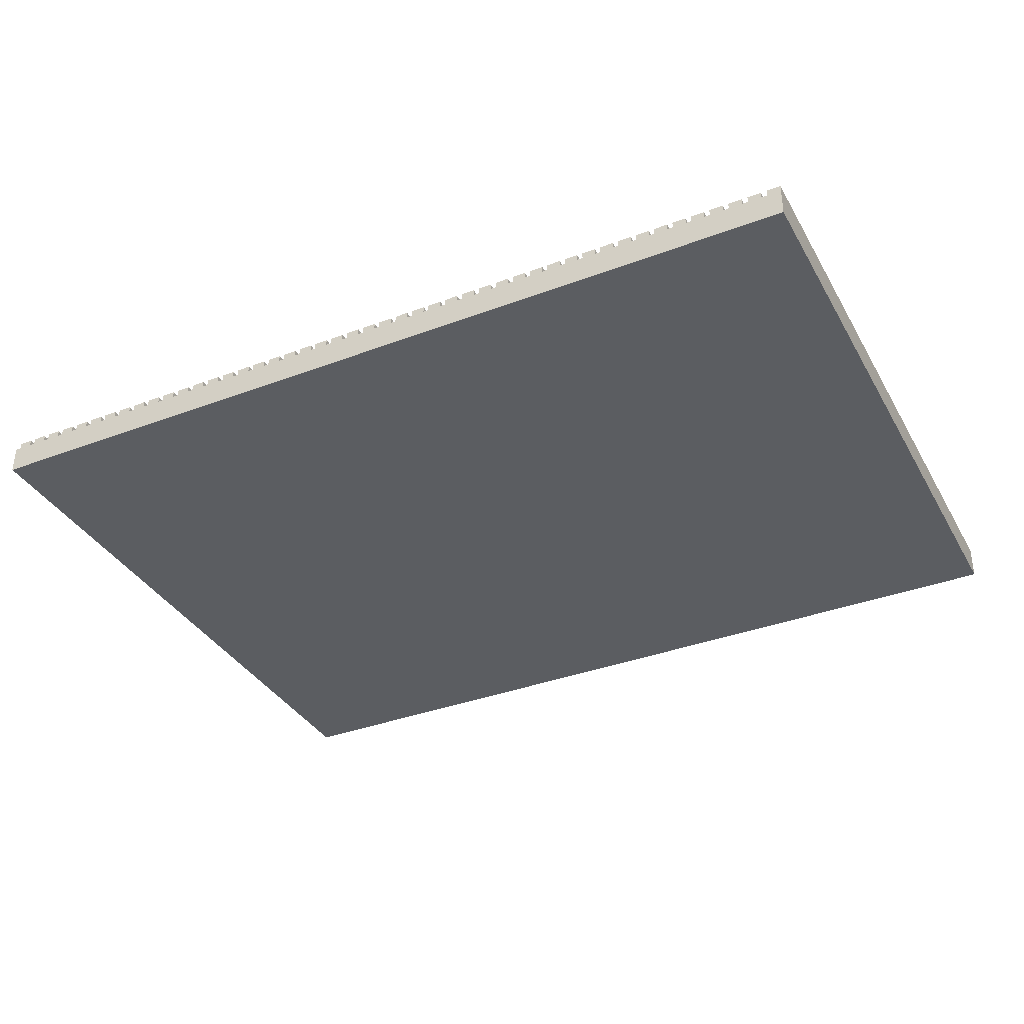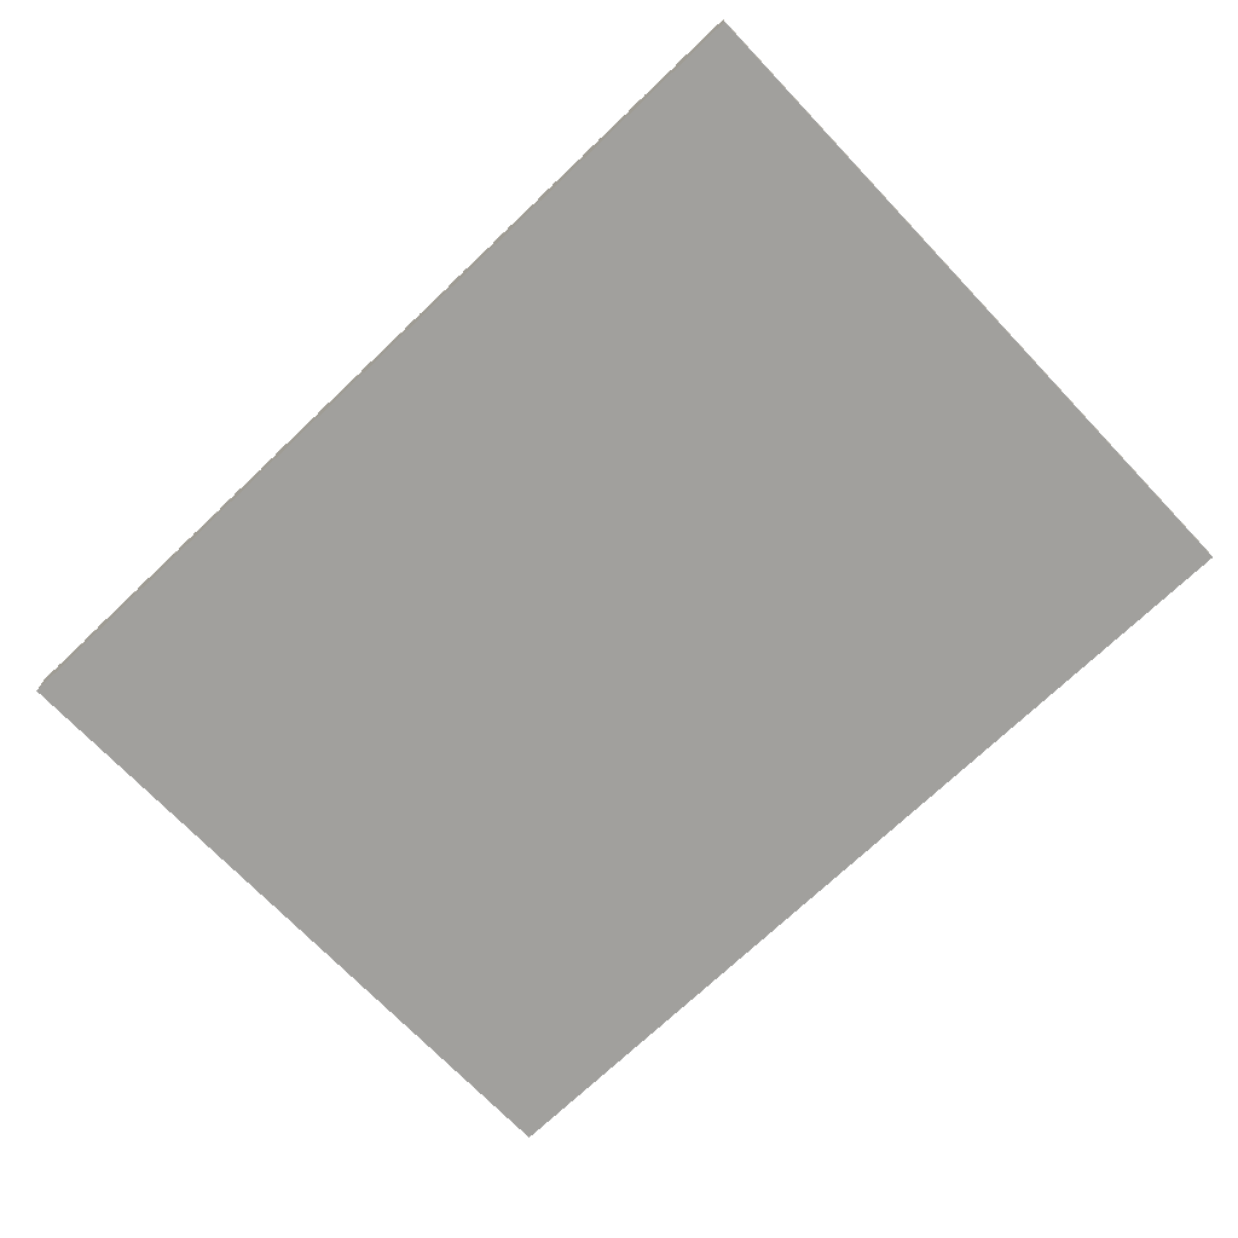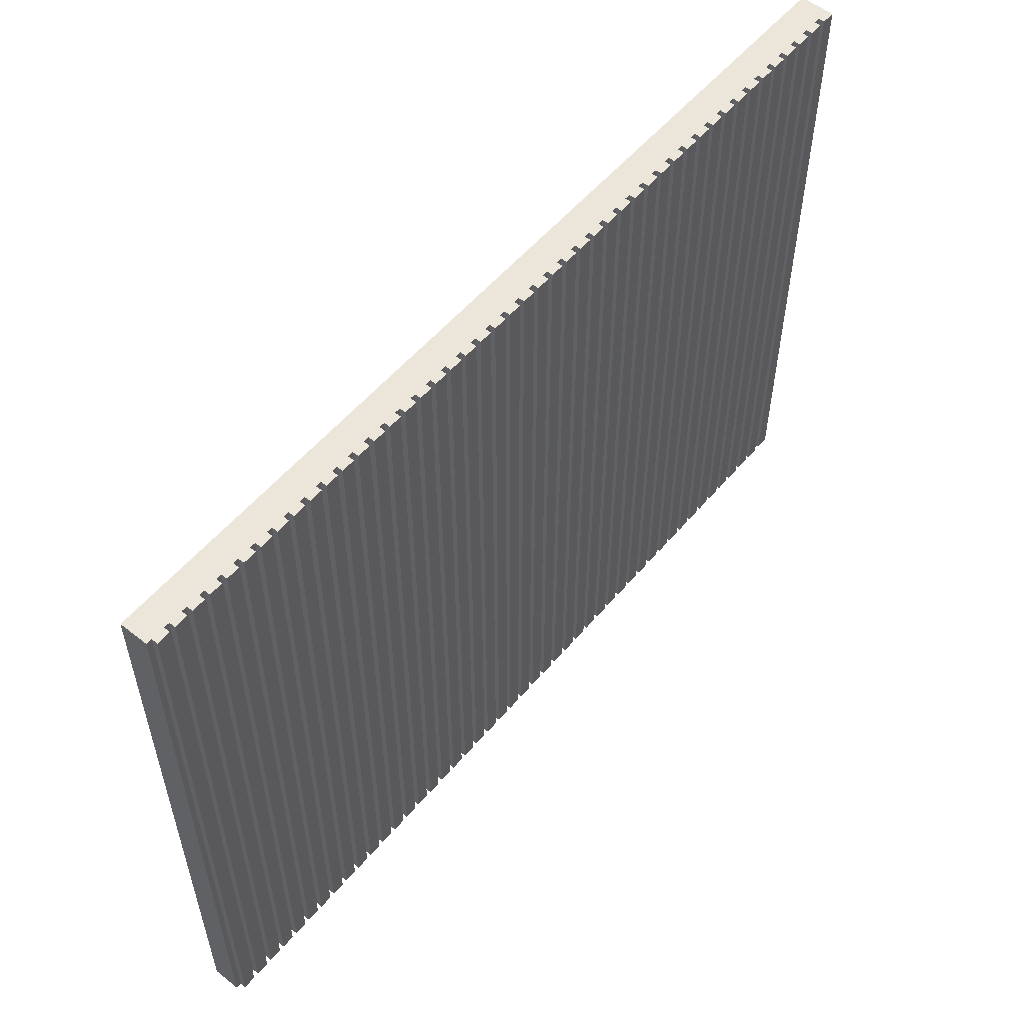
<metadata>
{"format":"obj","ext":"obj","renderer":"f3d","projection":"perspective","resolution":1024,"background":"white","views":[{"elev":-35.9,"azim":26.3,"up":"+Z"},{"elev":-71.7,"azim":-136.3,"up":"+Z"},{"elev":55.6,"azim":-50.3,"up":"+Y"}]}
</metadata>
<code>
g Mesh1 Component_199_1 Model
v 2.176 1.733e-14 -0.022
v 2.128 1.733e-14 -0.022
v 2.128 2.4 -0.022
v 2.176 2.4 -0.022
f 1 2 3 4
v 2.176 1.733e-14 -3.249e-15
v 2.128 1.733e-14 -3.249e-15
f 2 1 5 6
v 2.176 2.4 -3.249e-15
f 5 1 4 7
v 2.128 2.4 -3.249e-15
f 4 3 8 7
f 2 6 8 3
f 6 5 7 8
g Mesh2 Component_199_2 Model
v 3.13 1.733e-14 -0.022
v 3.082 1.733e-14 -0.022
v 3.082 2.4 -0.022
v 3.13 2.4 -0.022
f 9 10 11 12
v 3.13 1.733e-14 -2.707e-15
v 3.082 1.733e-14 -2.707e-15
f 10 9 13 14
v 3.13 2.4 -2.707e-15
f 13 9 12 15
v 3.082 2.4 -2.707e-15
f 12 11 16 15
f 10 14 16 11
f 14 13 15 16
g Mesh3 Component_199_3 Model
v 0.476 1.733e-14 -0.022
v 0.428 1.733e-14 -0.022
v 0.428 2.4 -0.022
v 0.476 2.4 -0.022
f 17 18 19 20
v 0.476 1.733e-14 -1.263e-15
v 0.428 1.733e-14 -1.263e-15
f 18 17 21 22
v 0.476 2.4 -1.263e-15
f 21 17 20 23
v 0.428 2.4 -1.263e-15
f 20 19 24 23
f 18 22 24 19
f 22 21 23 24
g Mesh4 Component_199_4 Model
v 1.496 1.733e-14 -0.022
v 1.448 1.733e-14 -0.022
v 1.448 2.4 -0.022
v 1.496 2.4 -0.022
f 25 26 27 28
v 1.496 1.733e-14 -3.61e-15
v 1.448 1.733e-14 -3.61e-15
f 26 25 29 30
v 1.496 2.4 -3.61e-15
f 29 25 28 31
v 1.448 2.4 -3.61e-15
f 28 27 32 31
f 26 30 32 27
f 30 29 31 32
g Mesh5 Component_199_5 Model
v 1.02 1.733e-14 -0.022
v 0.972 1.733e-14 -0.022
v 0.972 2.4 -0.022
v 1.02 2.4 -0.022
f 33 34 35 36
v 1.02 1.733e-14 -3.79e-15
v 0.972 1.733e-14 -3.79e-15
f 34 33 37 38
v 1.02 2.4 -3.79e-15
f 37 33 36 39
v 0.972 2.4 -3.79e-15
f 36 35 40 39
f 34 38 40 35
f 38 37 39 40
g Mesh6 Component_199_6 Model
v 0.34 1.733e-14 -0.022
v 0.292 1.733e-14 -0.022
v 0.292 2.4 -0.022
v 0.34 2.4 -0.022
f 41 42 43 44
v 0.34 1.733e-14 -1.263e-15
v 0.292 1.733e-14 -1.263e-15
f 42 41 45 46
v 0.34 2.4 -1.263e-15
f 45 41 44 47
v 0.292 2.4 -1.263e-15
f 44 43 48 47
f 42 46 48 43
f 46 45 47 48
g Mesh7 Component_199_7 Model
v 1.904 1.733e-14 -0.022
v 1.856 1.733e-14 -0.022
v 1.856 2.4 -0.022
v 1.904 2.4 -0.022
f 49 50 51 52
v 1.904 1.733e-14 -9.204e-15
v 1.856 1.733e-14 -9.204e-15
f 50 49 53 54
v 1.904 2.4 -9.204e-15
f 53 49 52 55
v 1.856 2.4 -9.204e-15
f 52 51 56 55
f 50 54 56 51
f 54 53 55 56
g Mesh8 Component_199_8 Model
v 1.836 1.733e-14 -0.022
v 1.788 1.733e-14 -0.022
v 1.788 2.4 -0.022
v 1.836 2.4 -0.022
f 57 58 59 60
v 1.836 1.733e-14 -9.204e-15
v 1.788 1.733e-14 -9.204e-15
f 58 57 61 62
v 1.836 2.4 -9.204e-15
f 61 57 60 63
v 1.788 2.4 -9.204e-15
f 60 59 64 63
f 58 62 64 59
f 62 61 63 64
g Mesh9 Component_199_9 Model
v 2.516 1.733e-14 -0.022
v 2.468 1.733e-14 -0.022
v 2.468 2.4 -0.022
v 2.516 2.4 -0.022
f 65 66 67 68
v 2.516 1.733e-14 -3.068e-15
v 2.468 1.733e-14 -3.068e-15
f 66 65 69 70
v 2.516 2.4 -3.068e-15
f 69 65 68 71
v 2.468 2.4 -3.068e-15
f 68 67 72 71
f 66 70 72 67
f 70 69 71 72
g Mesh10 Component_199_10 Model
v 1.768 1.733e-14 -0.022
v 1.72 1.733e-14 -0.022
v 1.72 2.4 -0.022
v 1.768 2.4 -0.022
f 73 74 75 76
v 1.768 1.733e-14 -9.204e-15
v 1.72 1.733e-14 -9.204e-15
f 74 73 77 78
v 1.768 2.4 -9.204e-15
f 77 73 76 79
v 1.72 2.4 -9.204e-15
f 76 75 80 79
f 74 78 80 75
f 78 77 79 80
g Mesh11 Component_199_11 Model
v 2.38 1.733e-14 -0.022
v 2.332 1.733e-14 -0.022
v 2.332 2.4 -0.022
v 2.38 2.4 -0.022
f 81 82 83 84
v 2.38 1.733e-14 -3.068e-15
v 2.332 1.733e-14 -3.068e-15
f 82 81 85 86
v 2.38 2.4 -3.068e-15
f 85 81 84 87
v 2.332 2.4 -3.068e-15
f 84 83 88 87
f 82 86 88 83
f 86 85 87 88
g Mesh12 Component_199_12 Model
v 0.272 1.733e-14 -0.022
v 0.224 1.733e-14 -0.022
v 0.224 2.4 -0.022
v 0.272 2.4 -0.022
f 89 90 91 92
v 0.272 1.733e-14 -1.263e-15
v 0.224 1.733e-14 -1.263e-15
f 90 89 93 94
v 0.272 2.4 -1.263e-15
f 93 89 92 95
v 0.224 2.4 -1.263e-15
f 92 91 96 95
f 90 94 96 91
f 94 93 95 96
g Mesh13 Component_199_13 Model
v 2.652 1.733e-14 -0.022
v 2.604 1.733e-14 -0.022
v 2.604 2.4 -0.022
v 2.652 2.4 -0.022
f 97 98 99 100
v 2.652 1.733e-14 -3.068e-15
v 2.604 1.733e-14 -3.068e-15
f 98 97 101 102
v 2.652 2.4 -3.068e-15
f 101 97 100 103
v 2.604 2.4 -3.068e-15
f 100 99 104 103
f 98 102 104 99
f 102 101 103 104
g Mesh14 Component_199_14 Model
v 0.952 1.733e-14 -0.022
v 0.904 1.733e-14 -0.022
v 0.904 2.4 -0.022
v 0.952 2.4 -0.022
f 105 106 107 108
v 0.952 1.733e-14 -3.79e-15
v 0.904 1.733e-14 -3.79e-15
f 106 105 109 110
v 0.952 2.4 -3.79e-15
f 109 105 108 111
v 0.904 2.4 -3.79e-15
f 108 107 112 111
f 106 110 112 107
f 110 109 111 112
g Mesh15 Component_199_15 Model
v 1.564 1.733e-14 -0.022
v 1.516 1.733e-14 -0.022
v 1.516 2.4 -0.022
v 1.564 2.4 -0.022
f 113 114 115 116
v 1.564 1.733e-14 -3.61e-15
v 1.516 1.733e-14 -3.61e-15
f 114 113 117 118
v 1.564 2.4 -3.61e-15
f 117 113 116 119
v 1.516 2.4 -3.61e-15
f 116 115 120 119
f 114 118 120 115
f 118 117 119 120
g Mesh16 Component_199_16 Model
v 2.04 1.733e-14 -0.022
v 1.992 1.733e-14 -0.022
v 1.992 2.4 -0.022
v 2.04 2.4 -0.022
f 121 122 123 124
v 2.04 1.733e-14 -3.249e-15
v 1.992 1.733e-14 -3.249e-15
f 122 121 125 126
v 2.04 2.4 -3.249e-15
f 125 121 124 127
v 1.992 2.4 -3.249e-15
f 124 123 128 127
f 122 126 128 123
f 126 125 127 128
g Mesh17 Component_199_17 Model
v 0.068 1.733e-14 -0.022
v 0.02 1.733e-14 -0.022
v 0.02 2.4 -0.022
v 0.068 2.4 -0.022
f 129 130 131 132
v 0.068 1.733e-14 -1.444e-15
v 0.02 1.733e-14 -1.444e-15
f 130 129 133 134
v 0.068 2.4 -1.444e-15
f 133 129 132 135
v 0.02 2.4 -1.444e-15
f 132 131 136 135
f 130 134 136 131
f 134 133 135 136
g Mesh18 Component_199_18 Model
v 1.292 1.733e-14 -0.022
v 1.244 1.733e-14 -0.022
v 1.244 2.4 -0.022
v 1.292 2.4 -0.022
f 137 138 139 140
v 1.292 1.733e-14 -3.79e-15
v 1.244 1.733e-14 -3.79e-15
f 138 137 141 142
v 1.292 2.4 -3.79e-15
f 141 137 140 143
v 1.244 2.4 -3.79e-15
f 140 139 144 143
f 138 142 144 139
f 142 141 143 144
g Mesh19 Component_199_19 Model
v 2.448 1.733e-14 -0.022
v 2.4 1.733e-14 -0.022
v 2.4 2.4 -0.022
v 2.448 2.4 -0.022
f 145 146 147 148
v 2.448 1.733e-14 -3.068e-15
v 2.4 1.733e-14 -3.068e-15
f 146 145 149 150
v 2.448 2.4 -3.068e-15
f 149 145 148 151
v 2.4 2.4 -3.068e-15
f 148 147 152 151
f 146 150 152 147
f 150 149 151 152
g Mesh20 Component_199_20 Model
v 3.2 1.733e-14 -0.022
v 3.152 1.733e-14 -0.022
v 3.152 2.4 -0.022
v 3.2 2.4 -0.022
f 153 154 155 156
v 3.2 1.733e-14 -2.707e-15
v 3.152 1.733e-14 -2.707e-15
f 154 153 157 158
v 3.2 2.4 -2.707e-15
f 157 153 156 159
v 3.152 2.4 -2.707e-15
f 156 155 160 159
f 154 158 160 155
f 158 157 159 160
g Mesh21 Component_199_21 Model
v 1.972 1.733e-14 -0.022
v 1.924 1.733e-14 -0.022
v 1.924 2.4 -0.022
v 1.972 2.4 -0.022
f 161 162 163 164
v 1.972 1.733e-14 -9.204e-15
v 1.924 1.733e-14 -9.204e-15
f 162 161 165 166
v 1.972 2.4 -9.204e-15
f 165 161 164 167
v 1.924 2.4 -9.204e-15
f 164 163 168 167
f 162 166 168 163
f 166 165 167 168
g Mesh22 Component_199_22 Model
v 1.428 1.733e-14 -0.022
v 1.38 1.733e-14 -0.022
v 1.38 2.4 -0.022
v 1.428 2.4 -0.022
f 169 170 171 172
v 1.428 1.733e-14 -3.61e-15
v 1.38 1.733e-14 -3.61e-15
f 170 169 173 174
v 1.428 2.4 -3.61e-15
f 173 169 172 175
v 1.38 2.4 -3.61e-15
f 172 171 176 175
f 170 174 176 171
f 174 173 175 176
g Mesh23 Component_199_23 Model
v 2.108 1.733e-14 -0.022
v 2.06 1.733e-14 -0.022
v 2.06 2.4 -0.022
v 2.108 2.4 -0.022
f 177 178 179 180
v 2.108 1.733e-14 -3.249e-15
v 2.06 1.733e-14 -3.249e-15
f 178 177 181 182
v 2.108 2.4 -3.249e-15
f 181 177 180 183
v 2.06 2.4 -3.249e-15
f 180 179 184 183
f 178 182 184 179
f 182 181 183 184
g Mesh24 Component_199_24 Model
v 0.68 1.733e-14 -0.022
v 0.632 1.733e-14 -0.022
v 0.632 2.4 -0.022
v 0.68 2.4 -0.022
f 185 186 187 188
v 0.68 1.733e-14 -1.083e-15
v 0.632 1.733e-14 -1.083e-15
f 186 185 189 190
v 0.68 2.4 -1.083e-15
f 189 185 188 191
v 0.632 2.4 -1.083e-15
f 188 187 192 191
f 186 190 192 187
f 190 189 191 192
g Mesh25 Component_199_25 Model
v 0.748 1.733e-14 -0.022
v 0.7 1.733e-14 -0.022
v 0.7 2.4 -0.022
v 0.748 2.4 -0.022
f 193 194 195 196
v 0.748 1.733e-14 -1.083e-15
v 0.7 1.733e-14 -1.083e-15
f 194 193 197 198
v 0.748 2.4 -1.083e-15
f 197 193 196 199
v 0.7 2.4 -1.083e-15
f 196 195 200 199
f 194 198 200 195
f 198 197 199 200
g Mesh26 Component_199_26 Model
v 2.72 1.733e-14 -0.022
v 2.672 1.733e-14 -0.022
v 2.672 2.4 -0.022
v 2.72 2.4 -0.022
f 201 202 203 204
v 2.72 1.733e-14 -3.068e-15
v 2.672 1.733e-14 -3.068e-15
f 202 201 205 206
v 2.72 2.4 -3.068e-15
f 205 201 204 207
v 2.672 2.4 -3.068e-15
f 204 203 208 207
f 202 206 208 203
f 206 205 207 208
g Mesh27 Component_199_27 Model
v 1.632 1.733e-14 -0.022
v 1.584 1.733e-14 -0.022
v 1.584 2.4 -0.022
v 1.632 2.4 -0.022
f 209 210 211 212
v 1.632 1.733e-14 -3.61e-15
v 1.584 1.733e-14 -3.61e-15
f 210 209 213 214
v 1.632 2.4 -3.61e-15
f 213 209 212 215
v 1.584 2.4 -3.61e-15
f 212 211 216 215
f 210 214 216 211
f 214 213 215 216
g Mesh28 Component_199_28 Model
v 0.884 1.733e-14 -0.022
v 0.836 1.733e-14 -0.022
v 0.836 2.4 -0.022
v 0.884 2.4 -0.022
f 217 218 219 220
v 0.884 1.733e-14 -3.971e-15
v 0.836 1.733e-14 -3.971e-15
f 218 217 221 222
v 0.884 2.4 -3.971e-15
f 221 217 220 223
v 0.836 2.4 -3.971e-15
f 220 219 224 223
f 218 222 224 219
f 222 221 223 224
g Mesh29 Component_199_29 Model
v 0.612 1.733e-14 -0.022
v 0.564 1.733e-14 -0.022
v 0.564 2.4 -0.022
v 0.612 2.4 -0.022
f 225 226 227 228
v 0.612 1.733e-14 -1.083e-15
v 0.564 1.733e-14 -1.083e-15
f 226 225 229 230
v 0.612 2.4 -1.083e-15
f 229 225 228 231
v 0.564 2.4 -1.083e-15
f 228 227 232 231
f 226 230 232 227
f 230 229 231 232
g Mesh30 Component_199_30 Model
v 2.312 1.733e-14 -0.022
v 2.264 1.733e-14 -0.022
v 2.264 2.4 -0.022
v 2.312 2.4 -0.022
f 233 234 235 236
v 2.312 1.733e-14 -3.249e-15
v 2.264 1.733e-14 -3.249e-15
f 234 233 237 238
v 2.312 2.4 -3.249e-15
f 237 233 236 239
v 2.264 2.4 -3.249e-15
f 236 235 240 239
f 234 238 240 235
f 238 237 239 240
g Mesh31 Component_199_31 Model
v 2.584 1.733e-14 -0.022
v 2.536 1.733e-14 -0.022
v 2.536 2.4 -0.022
v 2.584 2.4 -0.022
f 241 242 243 244
v 2.584 1.733e-14 -3.068e-15
v 2.536 1.733e-14 -3.068e-15
f 242 241 245 246
v 2.584 2.4 -3.068e-15
f 245 241 244 247
v 2.536 2.4 -3.068e-15
f 244 243 248 247
f 242 246 248 243
f 246 245 247 248
g Mesh32 Component_199_32 Model
v 2.992 1.733e-14 -0.022
v 2.944 1.733e-14 -0.022
v 2.944 2.4 -0.022
v 2.992 2.4 -0.022
f 249 250 251 252
v 2.992 1.733e-14 -2.888e-15
v 2.944 1.733e-14 -2.888e-15
f 250 249 253 254
v 2.992 2.4 -2.888e-15
f 253 249 252 255
v 2.944 2.4 -2.888e-15
f 252 251 256 255
f 250 254 256 251
f 254 253 255 256
g Mesh33 Component_199_33 Model
v 0.136 1.733e-14 -0.022
v 0.088 1.733e-14 -0.022
v 0.088 2.4 -0.022
v 0.136 2.4 -0.022
f 257 258 259 260
v 0.136 1.733e-14 -1.444e-15
v 0.088 1.733e-14 -1.444e-15
f 258 257 261 262
v 0.136 2.4 -1.444e-15
f 261 257 260 263
v 0.088 2.4 -1.444e-15
f 260 259 264 263
f 258 262 264 259
f 262 261 263 264
g Mesh34 Component_199_34 Model
v 3.061 1.733e-14 -0.022
v 3.013 1.733e-14 -0.022
v 3.013 2.4 -0.022
v 3.061 2.4 -0.022
f 265 266 267 268
v 3.061 1.733e-14 -2.888e-15
v 3.013 1.733e-14 -2.888e-15
f 266 265 269 270
v 3.061 2.4 -2.888e-15
f 269 265 268 271
v 3.013 2.4 -2.888e-15
f 268 267 272 271
f 266 270 272 267
f 270 269 271 272
g Mesh35 Component_199_35 Model
v 0.544 1.733e-14 -0.022
v 0.496 1.733e-14 -0.022
v 0.496 2.4 -0.022
v 0.544 2.4 -0.022
f 273 274 275 276
v 0.544 1.733e-14 -1.263e-15
v 0.496 1.733e-14 -1.263e-15
f 274 273 277 278
v 0.544 2.4 -1.263e-15
f 277 273 276 279
v 0.496 2.4 -1.263e-15
f 276 275 280 279
f 274 278 280 275
f 278 277 279 280
g Mesh36 Component_199_36 Model
v 0.816 1.733e-14 -0.022
v 0.768 1.733e-14 -0.022
v 0.768 2.4 -0.022
v 0.816 2.4 -0.022
f 281 282 283 284
v 0.816 1.733e-14 -3.971e-15
v 0.768 1.733e-14 -3.971e-15
f 282 281 285 286
v 0.816 2.4 -3.971e-15
f 285 281 284 287
v 0.768 2.4 -3.971e-15
f 284 283 288 287
f 282 286 288 283
f 286 285 287 288
g Mesh37 Component_199_37 Model
v 1.224 1.733e-14 -0.022
v 1.176 1.733e-14 -0.022
v 1.176 2.4 -0.022
v 1.224 2.4 -0.022
f 289 290 291 292
v 1.224 1.733e-14 -3.79e-15
v 1.176 1.733e-14 -3.79e-15
f 290 289 293 294
v 1.224 2.4 -3.79e-15
f 293 289 292 295
v 1.176 2.4 -3.79e-15
f 292 291 296 295
f 290 294 296 291
f 294 293 295 296
g Mesh38 Component_199_38 Model
v 2.788 1.733e-14 -0.022
v 2.74 1.733e-14 -0.022
v 2.74 2.4 -0.022
v 2.788 2.4 -0.022
f 297 298 299 300
v 2.788 1.733e-14 -2.888e-15
v 2.74 1.733e-14 -2.888e-15
f 298 297 301 302
v 2.788 2.4 -2.888e-15
f 301 297 300 303
v 2.74 2.4 -2.888e-15
f 300 299 304 303
f 298 302 304 299
f 302 301 303 304
g Mesh39 Component_199_39 Model
v 1.088 1.733e-14 -0.022
v 1.04 1.733e-14 -0.022
v 1.04 2.4 -0.022
v 1.088 2.4 -0.022
f 305 306 307 308
v 1.088 1.733e-14 -3.79e-15
v 1.04 1.733e-14 -3.79e-15
f 306 305 309 310
v 1.088 2.4 -3.79e-15
f 309 305 308 311
v 1.04 2.4 -3.79e-15
f 308 307 312 311
f 306 310 312 307
f 310 309 311 312
g Mesh40 Component_199_40 Model
v 2.924 1.733e-14 -0.022
v 2.876 1.733e-14 -0.022
v 2.876 2.4 -0.022
v 2.924 2.4 -0.022
f 313 314 315 316
v 2.924 1.733e-14 -2.888e-15
v 2.876 1.733e-14 -2.888e-15
f 314 313 317 318
v 2.924 2.4 -2.888e-15
f 317 313 316 319
v 2.876 2.4 -2.888e-15
f 316 315 320 319
f 314 318 320 315
f 318 317 319 320
g Mesh41 Component_199_41 Model
v 2.244 1.733e-14 -0.022
v 2.196 1.733e-14 -0.022
v 2.196 2.4 -0.022
v 2.244 2.4 -0.022
f 321 322 323 324
v 2.244 1.733e-14 -3.249e-15
v 2.196 1.733e-14 -3.249e-15
f 322 321 325 326
v 2.244 2.4 -3.249e-15
f 325 321 324 327
v 2.196 2.4 -3.249e-15
f 324 323 328 327
f 322 326 328 323
f 326 325 327 328
g Mesh42 Component_142_1 Model
v 3.2 0 -0.122
v 3.2 2.4 -0.122
v 3.2 2.4 -0.022
v 3.2 0 -0.022
f 329 330 331 332
v 0 0 -0.122
v 0 2.4 -0.122
f 333 334 330 329
v 0 0 -0.022
v 0 2.4 -0.022
f 334 333 335 336
f 335 333 329 332
f 336 335 332 331
f 334 336 331 330
g Mesh43 Component_199_42 Model
v 1.36 1.733e-14 -0.022
v 1.312 1.733e-14 -0.022
v 1.312 2.4 -0.022
v 1.36 2.4 -0.022
f 337 338 339 340
v 1.36 1.733e-14 -3.61e-15
v 1.312 1.733e-14 -3.61e-15
f 338 337 341 342
v 1.36 2.4 -3.61e-15
f 341 337 340 343
v 1.312 2.4 -3.61e-15
f 340 339 344 343
f 338 342 344 339
f 342 341 343 344
g Mesh44 Component_199_43 Model
v 2.856 1.733e-14 -0.022
v 2.808 1.733e-14 -0.022
v 2.808 2.4 -0.022
v 2.856 2.4 -0.022
f 345 346 347 348
v 2.856 1.733e-14 -2.888e-15
v 2.808 1.733e-14 -2.888e-15
f 346 345 349 350
v 2.856 2.4 -2.888e-15
f 349 345 348 351
v 2.808 2.4 -2.888e-15
f 348 347 352 351
f 346 350 352 347
f 350 349 351 352
g Mesh45 Component_199_44 Model
v 0.204 1.733e-14 -0.022
v 0.156 1.733e-14 -0.022
v 0.156 2.4 -0.022
v 0.204 2.4 -0.022
f 353 354 355 356
v 0.204 1.733e-14 -1.444e-15
v 0.156 1.733e-14 -1.444e-15
f 354 353 357 358
v 0.204 2.4 -1.444e-15
f 357 353 356 359
v 0.156 2.4 -1.444e-15
f 356 355 360 359
f 354 358 360 355
f 358 357 359 360
g Mesh46 Component_199_45 Model
v 1.156 1.733e-14 -0.022
v 1.108 1.733e-14 -0.022
v 1.108 2.4 -0.022
v 1.156 2.4 -0.022
f 361 362 363 364
v 1.156 1.733e-14 -3.79e-15
v 1.108 1.733e-14 -3.79e-15
f 362 361 365 366
v 1.156 2.4 -3.79e-15
f 365 361 364 367
v 1.108 2.4 -3.79e-15
f 364 363 368 367
f 362 366 368 363
f 366 365 367 368
g Mesh47 Component_199_46 Model
v 1.7 1.733e-14 -0.022
v 1.652 1.733e-14 -0.022
v 1.652 2.4 -0.022
v 1.7 2.4 -0.022
f 369 370 371 372
v 1.7 1.733e-14 -9.204e-15
v 1.652 1.733e-14 -9.204e-15
f 370 369 373 374
v 1.7 2.4 -9.204e-15
f 373 369 372 375
v 1.652 2.4 -9.204e-15
f 372 371 376 375
f 370 374 376 371
f 374 373 375 376
g Mesh48 Component_199_47 Model
v 0.408 1.733e-14 -0.022
v 0.36 1.733e-14 -0.022
v 0.36 2.4 -0.022
v 0.408 2.4 -0.022
f 377 378 379 380
v 0.408 1.733e-14 -1.263e-15
v 0.36 1.733e-14 -1.263e-15
f 378 377 381 382
v 0.408 2.4 -1.263e-15
f 381 377 380 383
v 0.36 2.4 -1.263e-15
f 380 379 384 383
f 378 382 384 379
f 382 381 383 384

</code>
